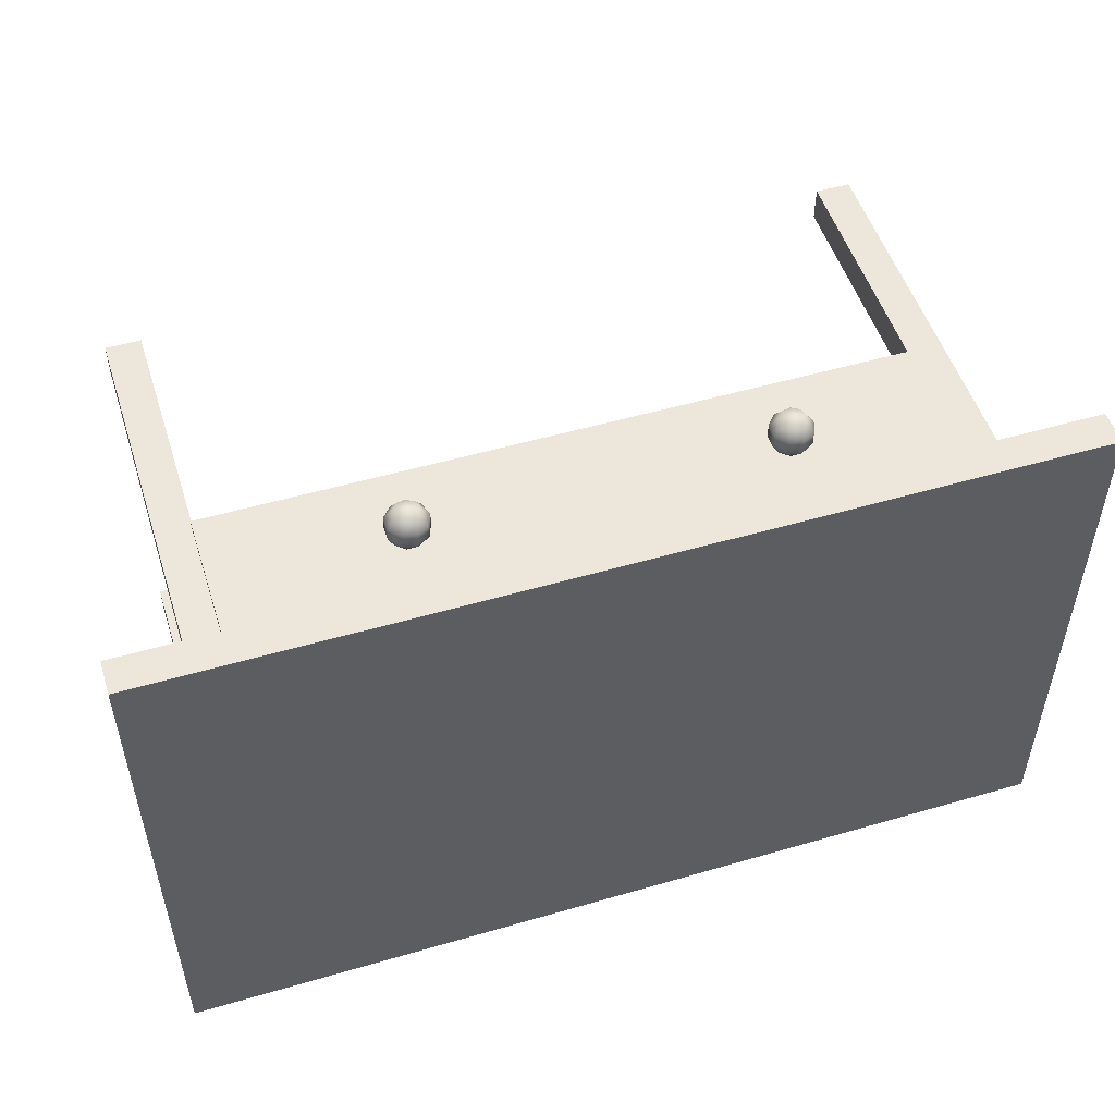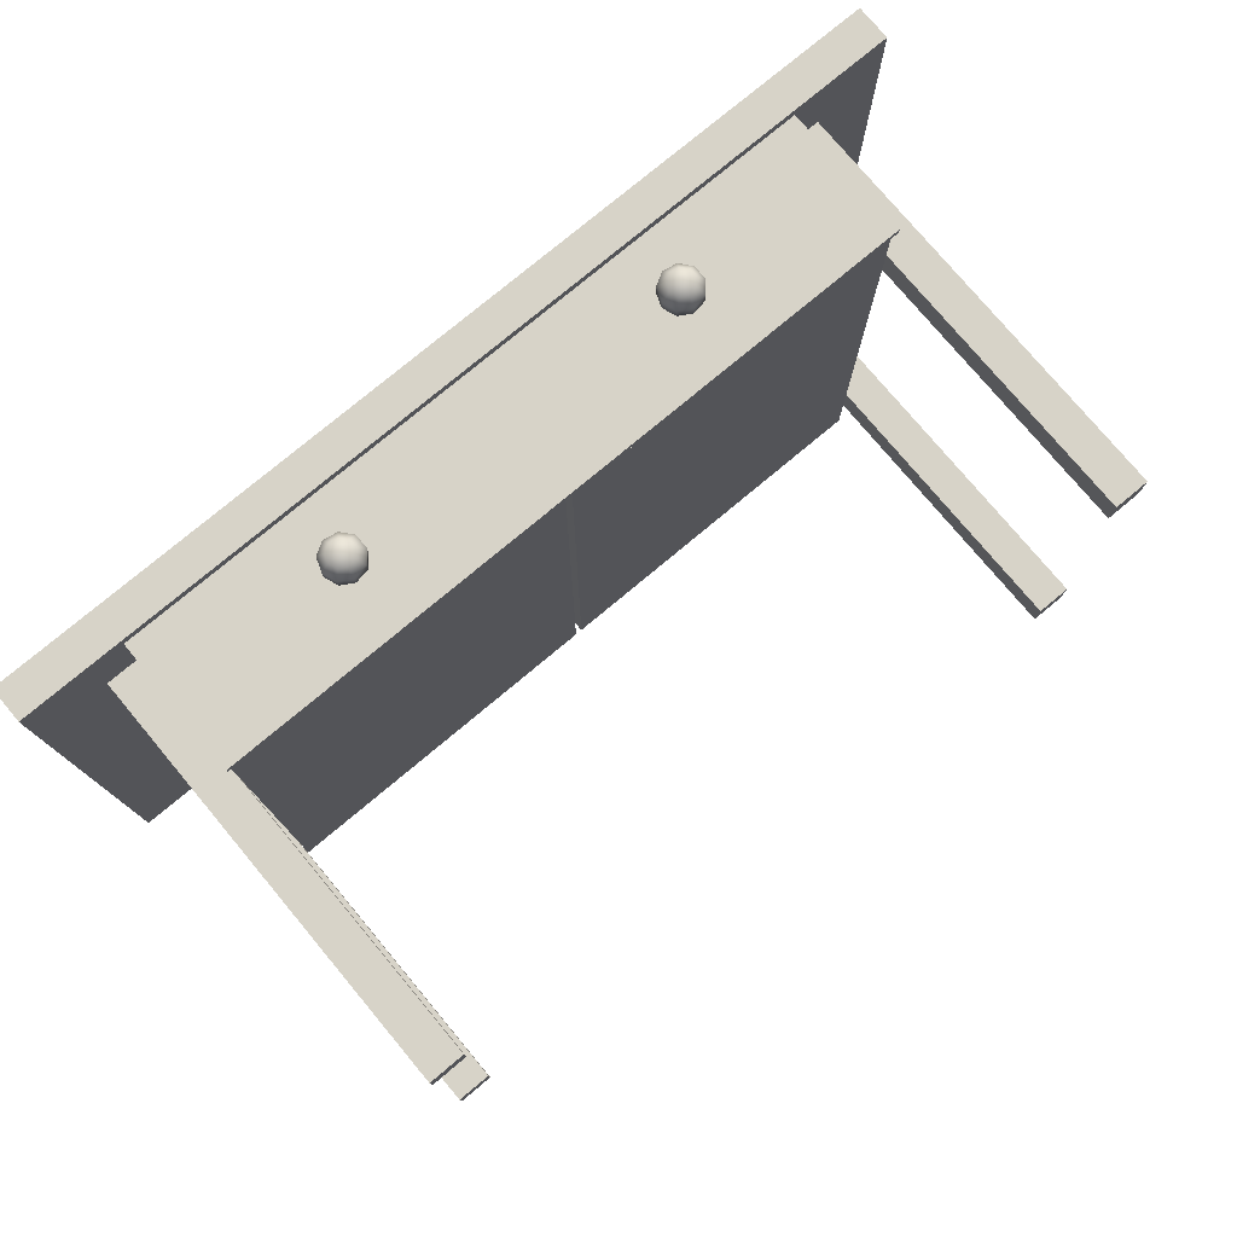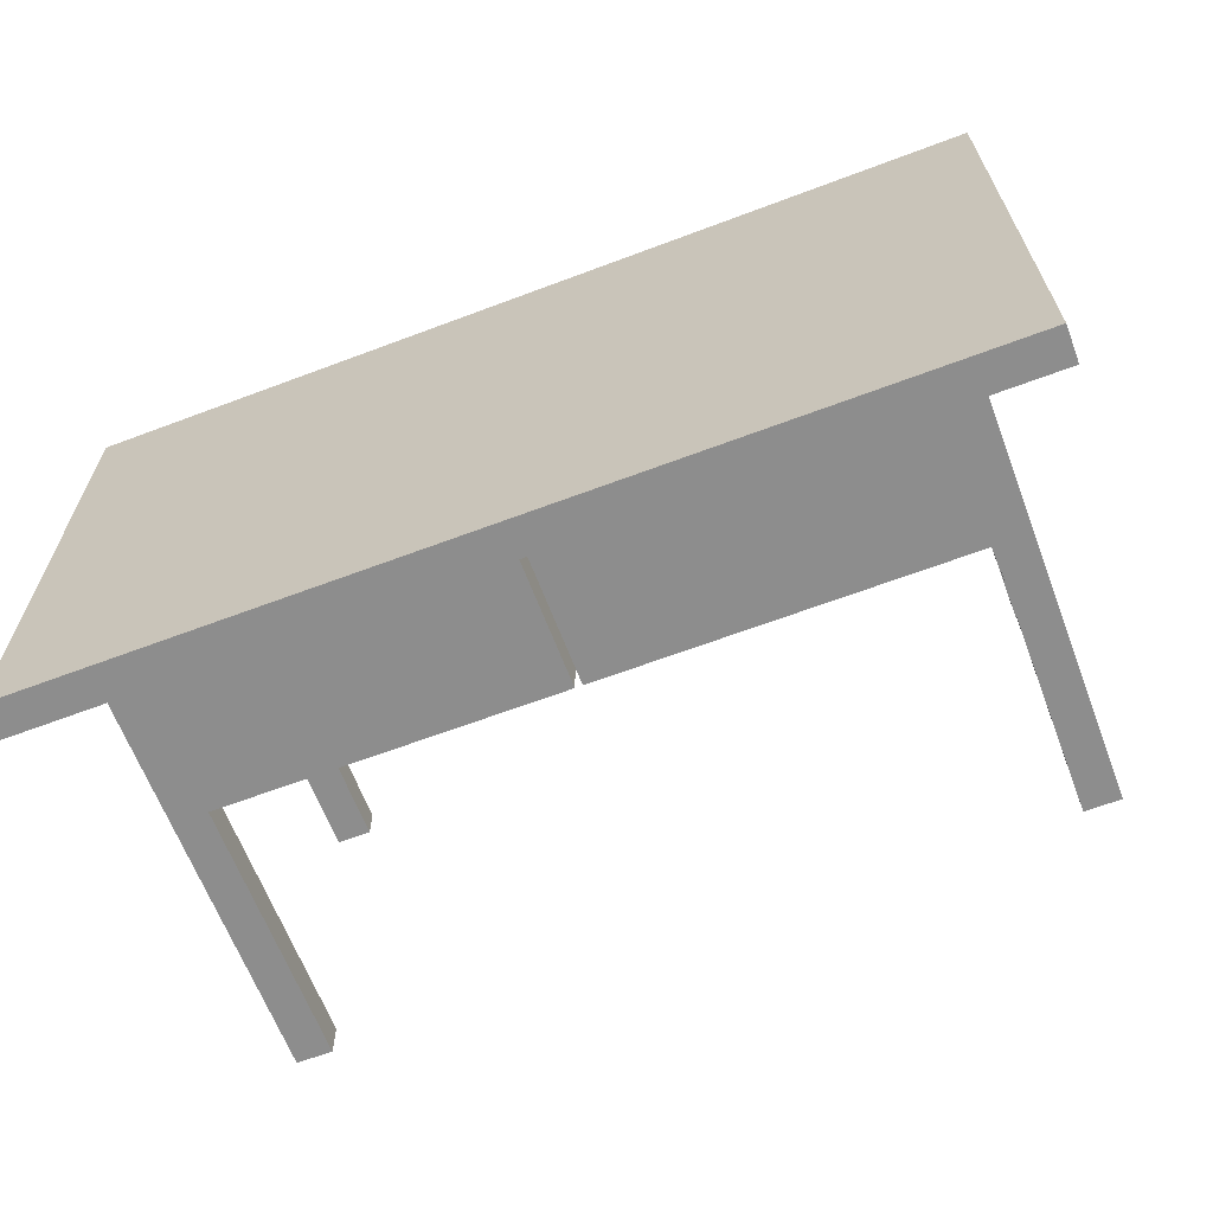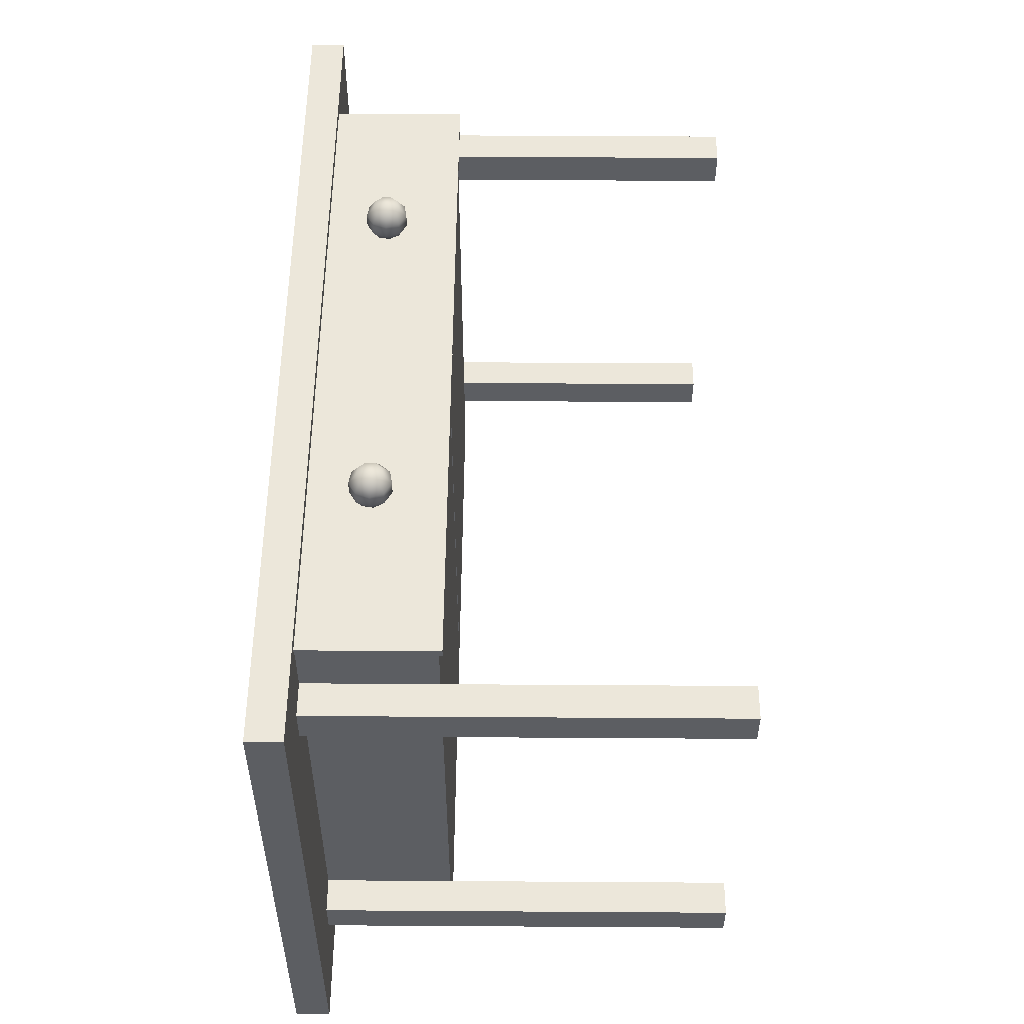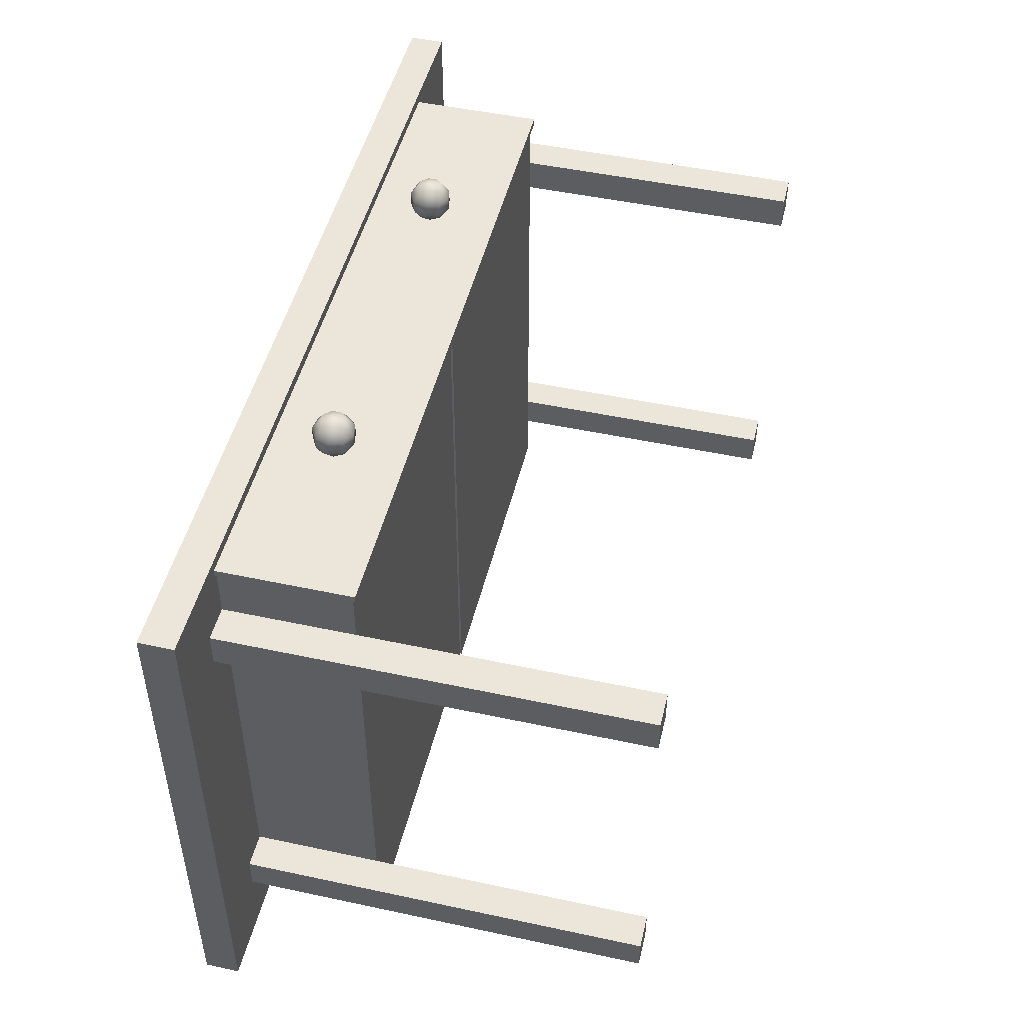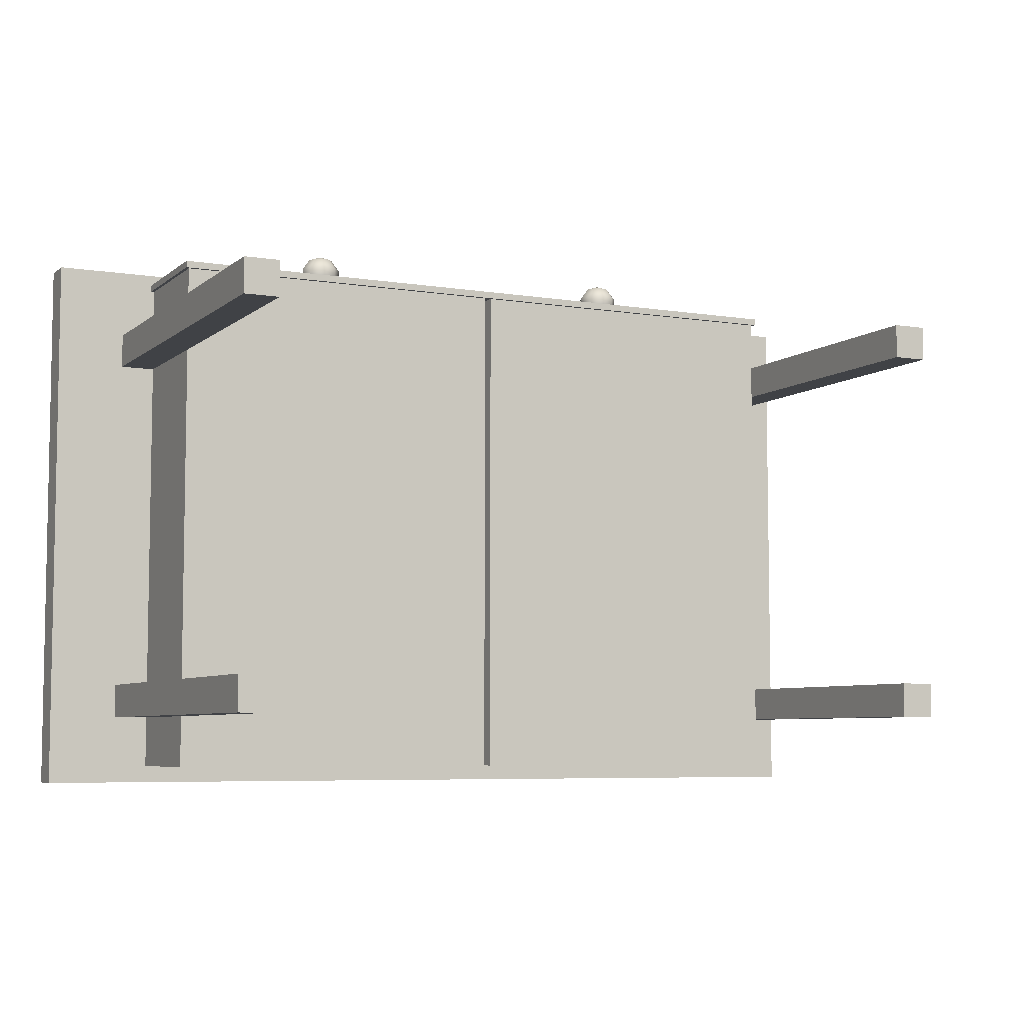
<metadata>
{"format":"obj","ext":"obj","renderer":"f3d","projection":"perspective","resolution":1024,"background":"white","views":[{"elev":51.6,"azim":162.5,"up":"+Z"},{"elev":77.2,"azim":-39.9,"up":"+Z"},{"elev":-64.6,"azim":-159.2,"up":"+Z"},{"elev":52.5,"azim":-89.6,"up":"+Z"},{"elev":48.4,"azim":-76.5,"up":"+Z"},{"elev":-6.3,"azim":-25.8,"up":"+Z"}]}
</metadata>
<code>
g Desk
v -1.3 1.2 -0.8
v -1.3 1.2 0.8
v -1.3 1.3 -0.8
v -1.3 1.3 0.8
v -1.1 0 -0.6
v -1.1 0 -0.5
v -1.1 0 0.5
v -1.1 0 0.6
v -1.1 1.2 -0.6
v -1.1 1.2 -0.5
v -1.1 1.2 0.5
v -1.1 1.2 0.6
v -1 0 -0.6
v -1 0 -0.5
v -1 0 0.5
v -1 0 0.6
v -1 0.83 -0.75
v -1 0.83 -0.6
v -1 0.83 -0.5
v -1 0.83 0.5
v -1 0.83 0.6
v -1 0.83 0.75
v -1 1.2 -0.75
v -1 1.2 -0.6
v -1 1.2 -0.5
v -1 1.2 0.5
v -1 1.2 0.6
v -1 1.2 0.75
v -0.98 0.85 -0.73
v -0.98 0.85 0.75
v -0.98 1.2 -0.73
v -0.98 1.2 0.75
v -0.03 0.85 -0.73
v -0.03 0.85 0.75
v -0.03 1.2 -0.73
v -0.03 1.2 0.75
v -0.01 0.83 -0.75
v -0.01 0.83 0.75
v -0.01 1.2 -0.75
v -0.01 1.2 0.75
v 0.01 0.83 -0.75
v 0.01 0.83 0.75
v 0.01 1.2 -0.75
v 0.01 1.2 0.75
v 0.03 0.85 -0.73
v 0.03 0.85 0.75
v 0.03 1.2 -0.73
v 0.03 1.2 0.75
v 0.98 0.85 -0.73
v 0.98 0.85 0.75
v 0.98 1.2 -0.73
v 0.98 1.2 0.75
v 1 0 -0.6
v 1 0 -0.5
v 1 0 0.5
v 1 0 0.6
v 1 0.83 -0.75
v 1 0.83 -0.6
v 1 0.83 -0.5
v 1 0.83 0.5
v 1 0.83 0.6
v 1 0.83 0.75
v 1 1.2 -0.75
v 1 1.2 -0.6
v 1 1.2 -0.5
v 1 1.2 0.5
v 1 1.2 0.6
v 1 1.2 0.75
v 1.1 0 -0.6
v 1.1 0 -0.5
v 1.1 0 0.5
v 1.1 0 0.6
v 1.1 1.2 -0.6
v 1.1 1.2 -0.5
v 1.1 1.2 0.5
v 1.1 1.2 0.6
v 1.3 1.2 -0.8
v 1.3 1.2 0.8
v 1.3 1.3 -0.8
v 1.3 1.3 0.8
f 58 57 64
f 64 57 63
f 60 59 66
f 66 59 65
f 67 68 61
f 61 68 62
f 51 47 49
f 49 47 45
f 47 48 45
f 45 48 46
f 45 46 49
f 49 46 50
f 41 42 43
f 43 42 44
f 63 57 43
f 43 57 41
f 57 58 41
f 41 58 59
f 41 59 60
f 41 60 42
f 42 60 61
f 42 61 62
f 68 50 62
f 62 50 46
f 62 46 42
f 42 46 44
f 44 46 48
f 68 52 50
f 49 50 51
f 51 50 52
f 61 60 56
f 56 60 55
f 59 58 54
f 54 58 53
f 29 33 31
f 31 33 35
f 29 30 33
f 33 30 34
f 31 32 29
f 29 32 30
f 39 40 37
f 37 40 38
f 23 39 17
f 17 39 37
f 33 34 35
f 35 34 36
f 3 4 79
f 79 4 80
f 26 25 20
f 20 25 19
f 24 23 18
f 18 23 17
f 17 37 18
f 18 37 19
f 19 37 38
f 19 38 20
f 20 38 21
f 21 38 22
f 38 34 22
f 22 34 30
f 22 30 28
f 28 30 32
f 38 40 34
f 34 40 36
f 21 22 27
f 27 22 28
f 67 76 68
f 68 76 78
f 68 78 52
f 52 78 48
f 52 48 47
f 76 75 78
f 78 75 74
f 78 74 77
f 77 74 73
f 77 73 63
f 63 73 64
f 66 65 75
f 75 65 74
f 63 43 77
f 77 43 1
f 1 43 39
f 1 39 23
f 43 44 39
f 39 44 40
f 40 44 2
f 40 2 36
f 36 2 32
f 36 32 31
f 2 44 78
f 78 44 48
f 47 51 52
f 31 35 36
f 24 9 23
f 23 9 1
f 9 10 1
f 1 10 11
f 1 11 2
f 2 11 12
f 2 12 28
f 28 12 27
f 25 26 10
f 10 26 11
f 28 32 2
f 18 19 13
f 13 19 14
f 78 77 80
f 80 77 79
f 2 78 4
f 4 78 80
f 1 2 3
f 3 2 4
f 77 1 79
f 79 1 3
f 72 71 76
f 76 71 75
f 56 72 61
f 61 72 76
f 61 76 67
f 55 60 71
f 71 60 75
f 75 60 66
f 71 72 55
f 55 72 56
f 20 21 15
f 15 21 16
f 16 21 8
f 8 21 12
f 12 21 27
f 7 8 11
f 11 8 12
f 15 7 20
f 20 7 11
f 20 11 26
f 15 16 7
f 7 16 8
f 70 69 74
f 74 69 73
f 54 70 59
f 59 70 74
f 59 74 65
f 53 58 69
f 69 58 73
f 73 58 64
f 69 70 53
f 53 70 54
f 14 19 6
f 6 19 10
f 10 19 25
f 5 6 9
f 9 6 10
f 13 5 18
f 18 5 9
f 18 9 24
f 13 14 5
f 5 14 6
g DrawerLeft
v -1.01 0.82 0.75
v -1.01 0.82 0.77
v -1.01 1.2 0.75
v -1.01 1.2 0.77
v -0.98 0.85 -0.73
v -0.98 0.85 0.75
v -0.98 1.2 -0.73
v -0.98 1.2 0.75
v -0.97 0.86 -0.72
v -0.97 0.86 0.74
v -0.97 1.2 -0.72
v -0.97 1.2 0.74
v -0.5644 1.025 0.7932
v -0.5644 1.025 0.8318
v -0.5505 0.9868 0.7932
v -0.5505 0.9868 0.8318
v -0.5505 1.063 0.7932
v -0.5505 1.063 0.8318
v -0.5501 1.017 0.77
v -0.5447 1.048 0.77
v -0.5417 1.025 0.8631
v -0.5345 0.9899 0.77
v -0.5331 1.001 0.8631
v -0.5331 1.049 0.8631
v -0.5207 1.068 0.77
v -0.5153 0.9665 0.7932
v -0.5153 0.9665 0.8318
v -0.5153 1.084 0.7932
v -0.5153 1.084 0.8318
v -0.5114 0.9888 0.8631
v -0.5114 1.061 0.8631
v -0.505 0.9792 0.77
v -0.505 1.025 0.875
v -0.4893 1.068 0.77
v -0.4866 0.9932 0.8631
v -0.4866 1.057 0.8631
v -0.4755 0.9899 0.77
v -0.4753 0.9735 0.7932
v -0.4753 0.9735 0.8318
v -0.4753 1.076 0.7932
v -0.4753 1.076 0.8318
v -0.4705 1.012 0.8631
v -0.4705 1.038 0.8631
v -0.4653 1.048 0.77
v -0.4599 1.017 0.77
v -0.4491 1.005 0.7932
v -0.4491 1.005 0.8318
v -0.4491 1.045 0.7932
v -0.4491 1.045 0.8318
v -0.04 0.86 -0.72
v -0.04 0.86 0.74
v -0.04 1.2 -0.72
v -0.04 1.2 0.74
v -0.03 0.85 -0.73
v -0.03 0.85 0.75
v -0.03 1.2 -0.73
v -0.03 1.2 0.75
v 0 0.82 0.75
v 0 0.82 0.77
v 0 1.2 0.75
v 0 1.2 0.77
f 117 118 112
f 112 118 106
f 112 106 102
f 102 106 95
f 102 95 99
f 99 95 93
f 99 93 100
f 100 93 97
f 100 97 105
f 105 97 108
f 105 108 114
f 114 108 120
f 114 120 124
f 124 120 128
f 124 128 125
f 125 128 126
f 125 126 117
f 117 126 118
f 101 113 104
f 104 113 111
f 111 113 116
f 123 113 122
f 122 113 115
f 110 113 103
f 103 113 101
f 93 94 97
f 97 94 98
f 97 98 108
f 108 98 109
f 108 109 120
f 120 109 121
f 120 121 128
f 128 121 129
f 128 129 126
f 126 129 127
f 126 127 118
f 118 127 119
f 118 119 106
f 106 119 107
f 106 107 95
f 95 107 96
f 95 96 93
f 93 96 94
f 94 101 98
f 98 101 104
f 98 104 109
f 109 104 111
f 109 111 121
f 121 111 116
f 121 116 129
f 129 116 123
f 129 123 127
f 127 123 122
f 127 122 119
f 119 122 115
f 119 115 107
f 107 115 110
f 107 110 96
f 96 110 103
f 96 103 94
f 94 103 101
f 115 113 110
f 116 113 123
f 138 140 139
f 139 140 141
f 81 138 82
f 82 138 139
f 83 81 84
f 84 81 82
f 102 82 112
f 112 82 139
f 112 139 117
f 117 139 125
f 125 139 141
f 125 141 124
f 124 141 114
f 114 141 84
f 114 84 105
f 105 84 100
f 100 84 99
f 99 84 82
f 99 82 102
f 137 140 135
f 135 140 138
f 135 138 81
f 135 81 86
f 86 81 83
f 86 83 88
f 130 131 132
f 132 131 133
f 131 90 133
f 133 90 92
f 90 89 92
f 92 89 91
f 89 130 91
f 91 130 132
f 133 136 132
f 132 136 87
f 132 87 91
f 91 87 88
f 91 88 92
f 92 88 133
f 133 88 137
f 133 137 136
f 83 84 88
f 88 84 137
f 84 141 137
f 137 141 140
f 135 134 137
f 137 134 136
f 85 86 87
f 87 86 88
f 134 85 136
f 136 85 87
f 134 135 85
f 85 135 86
f 131 130 90
f 90 130 89
g DrawerRight
v -0 0.82 0.75
v -0 0.82 0.77
v -0 1.2 0.75
v -0 1.2 0.77
v 0.03 0.85 -0.73
v 0.03 0.85 0.75
v 0.03 1.2 -0.73
v 0.03 1.2 0.75
v 0.04 0.86 -0.72
v 0.04 0.86 0.74
v 0.04 1.2 -0.72
v 0.04 1.2 0.74
v 0.4456 1.025 0.7932
v 0.4456 1.025 0.8318
v 0.4595 0.9868 0.7932
v 0.4595 0.9868 0.8318
v 0.4595 1.063 0.7932
v 0.4595 1.063 0.8318
v 0.4599 1.017 0.77
v 0.4653 1.048 0.77
v 0.4683 1.025 0.8631
v 0.4755 0.9899 0.77
v 0.4769 1.001 0.8631
v 0.4769 1.049 0.8631
v 0.4893 1.068 0.77
v 0.4947 0.9665 0.7932
v 0.4947 0.9665 0.8318
v 0.4947 1.084 0.7932
v 0.4947 1.084 0.8318
v 0.4986 0.9888 0.8631
v 0.4986 1.061 0.8631
v 0.505 0.9792 0.77
v 0.505 1.025 0.875
v 0.5207 1.068 0.77
v 0.5234 0.9932 0.8631
v 0.5234 1.057 0.8631
v 0.5345 0.9899 0.77
v 0.5347 0.9735 0.7932
v 0.5347 0.9735 0.8318
v 0.5347 1.076 0.7932
v 0.5347 1.076 0.8318
v 0.5395 1.012 0.8631
v 0.5395 1.038 0.8631
v 0.5447 1.048 0.77
v 0.5501 1.017 0.77
v 0.5609 1.005 0.7932
v 0.5609 1.005 0.8318
v 0.5609 1.045 0.7932
v 0.5609 1.045 0.8318
v 0.97 0.86 -0.72
v 0.97 0.86 0.74
v 0.97 1.2 -0.72
v 0.97 1.2 0.74
v 0.98 0.85 -0.73
v 0.98 0.85 0.75
v 0.98 1.2 -0.73
v 0.98 1.2 0.75
v 1.01 0.82 0.75
v 1.01 0.82 0.77
v 1.01 1.2 0.75
v 1.01 1.2 0.77
f 178 179 173
f 173 179 167
f 173 167 163
f 163 167 156
f 163 156 160
f 160 156 154
f 160 154 161
f 161 154 158
f 161 158 166
f 166 158 169
f 166 169 175
f 175 169 181
f 175 181 185
f 185 181 189
f 185 189 186
f 186 189 187
f 186 187 178
f 178 187 179
f 162 174 165
f 165 174 172
f 172 174 177
f 184 174 183
f 183 174 176
f 171 174 164
f 164 174 162
f 154 155 158
f 158 155 159
f 158 159 169
f 169 159 170
f 169 170 181
f 181 170 182
f 181 182 189
f 189 182 190
f 189 190 187
f 187 190 188
f 187 188 179
f 179 188 180
f 179 180 167
f 167 180 168
f 167 168 156
f 156 168 157
f 156 157 154
f 154 157 155
f 155 162 159
f 159 162 165
f 159 165 170
f 170 165 172
f 170 172 182
f 182 172 177
f 182 177 190
f 190 177 184
f 190 184 188
f 188 184 183
f 188 183 180
f 180 183 176
f 180 176 168
f 168 176 171
f 168 171 157
f 157 171 164
f 157 164 155
f 155 164 162
f 176 174 171
f 177 174 184
f 199 201 200
f 200 201 202
f 142 199 143
f 143 199 200
f 144 142 145
f 145 142 143
f 163 143 173
f 173 143 200
f 173 200 178
f 178 200 186
f 186 200 202
f 186 202 185
f 185 202 175
f 175 202 145
f 175 145 166
f 166 145 161
f 161 145 160
f 160 145 143
f 160 143 163
f 198 201 196
f 196 201 199
f 196 199 142
f 196 142 147
f 147 142 144
f 147 144 149
f 191 192 193
f 193 192 194
f 192 151 194
f 194 151 153
f 151 150 153
f 153 150 152
f 150 191 152
f 152 191 193
f 194 197 193
f 193 197 148
f 193 148 152
f 152 148 149
f 152 149 153
f 153 149 194
f 194 149 198
f 194 198 197
f 144 145 149
f 149 145 198
f 145 202 198
f 198 202 201
f 196 195 198
f 198 195 197
f 146 147 148
f 148 147 149
f 195 146 197
f 197 146 148
f 195 196 146
f 146 196 147
f 192 191 151
f 151 191 150

</code>
